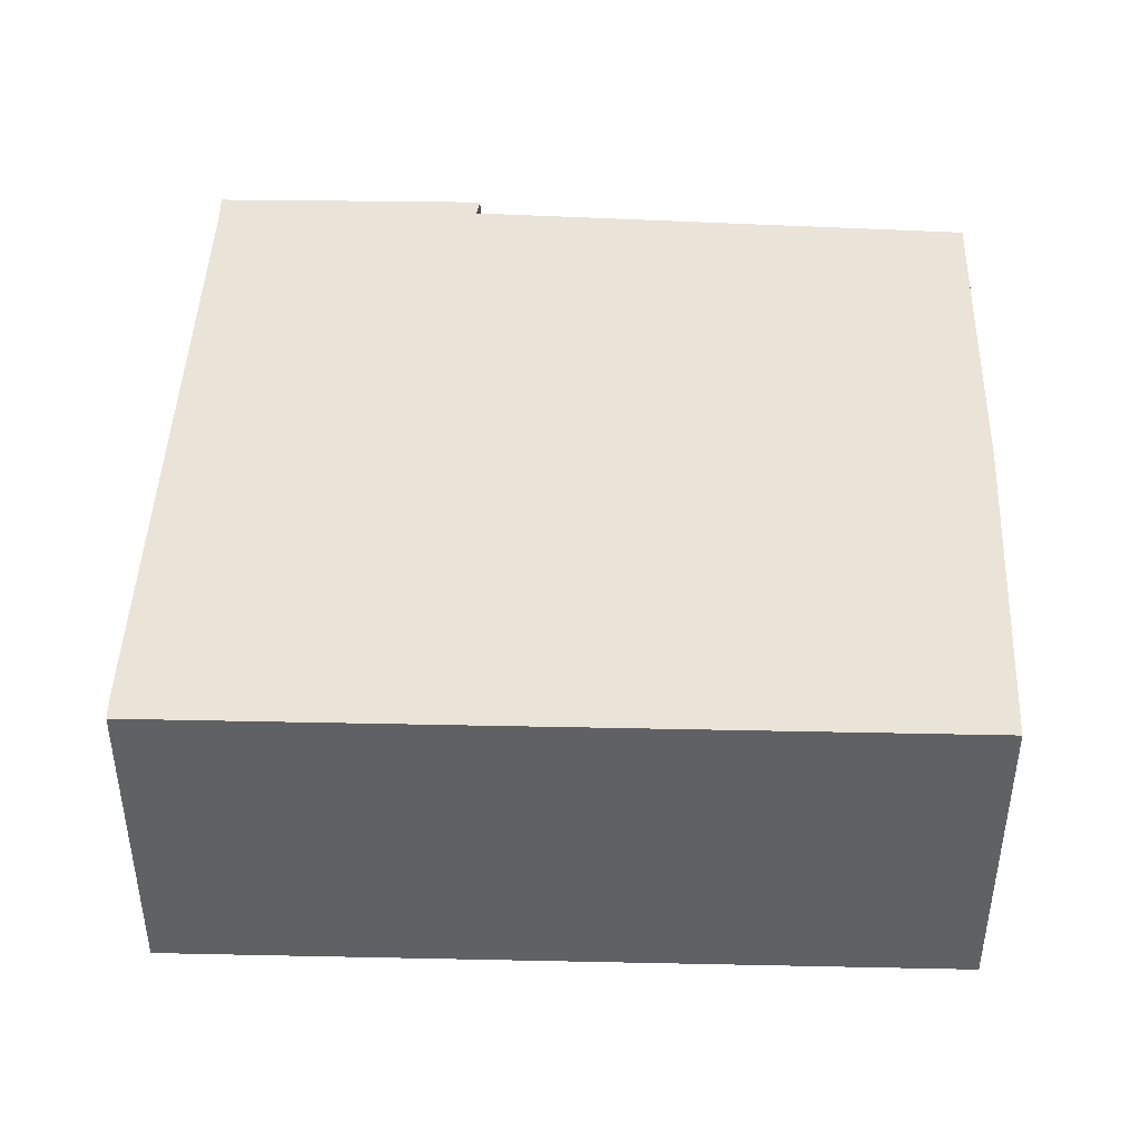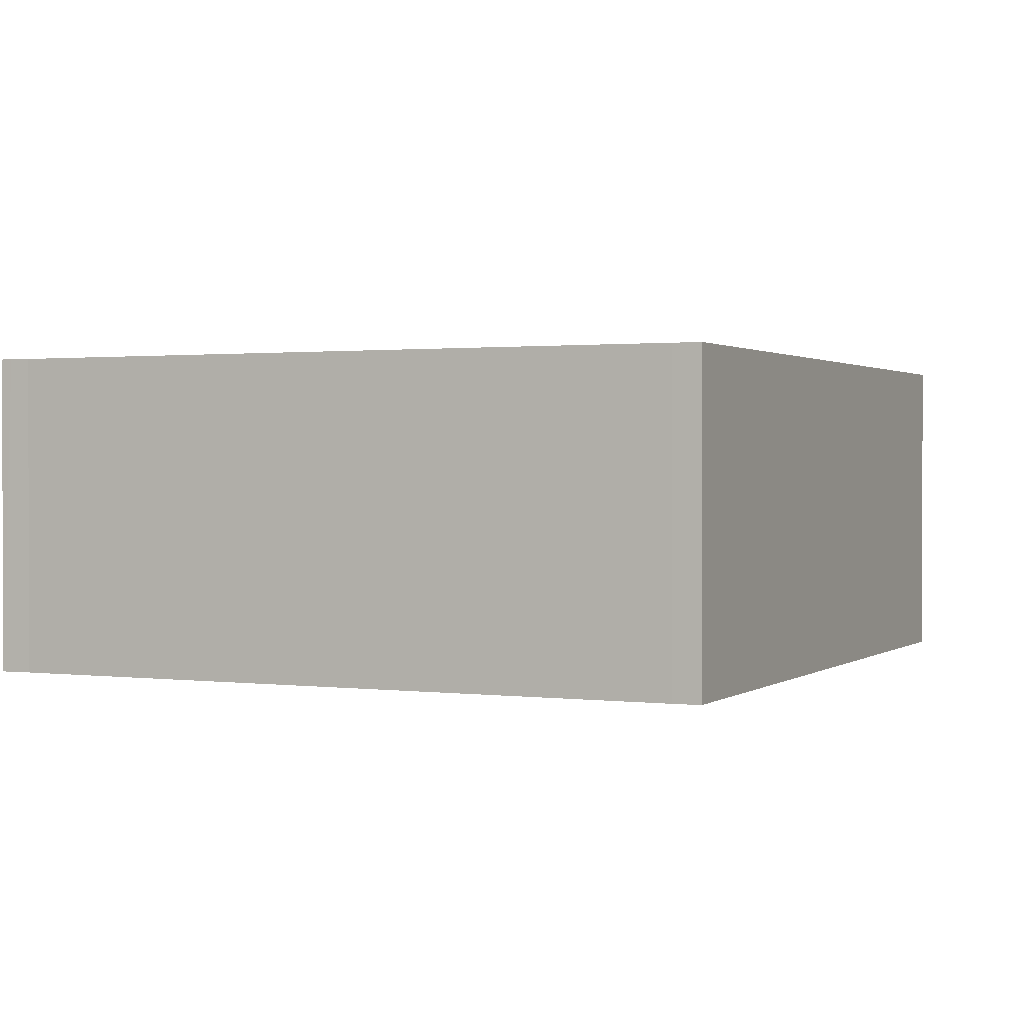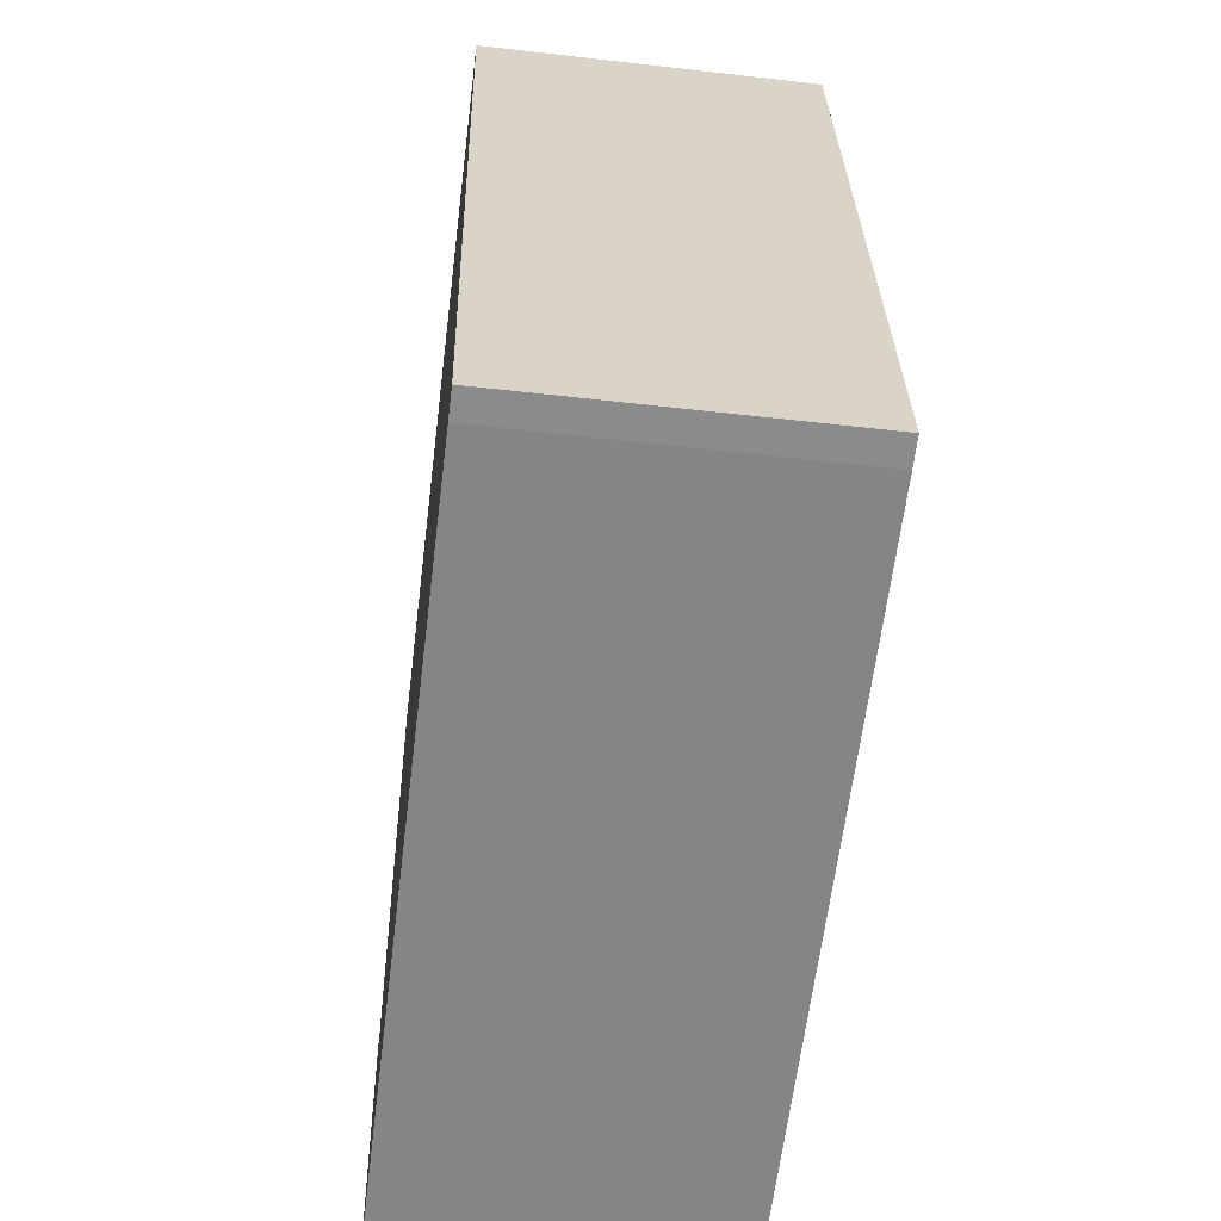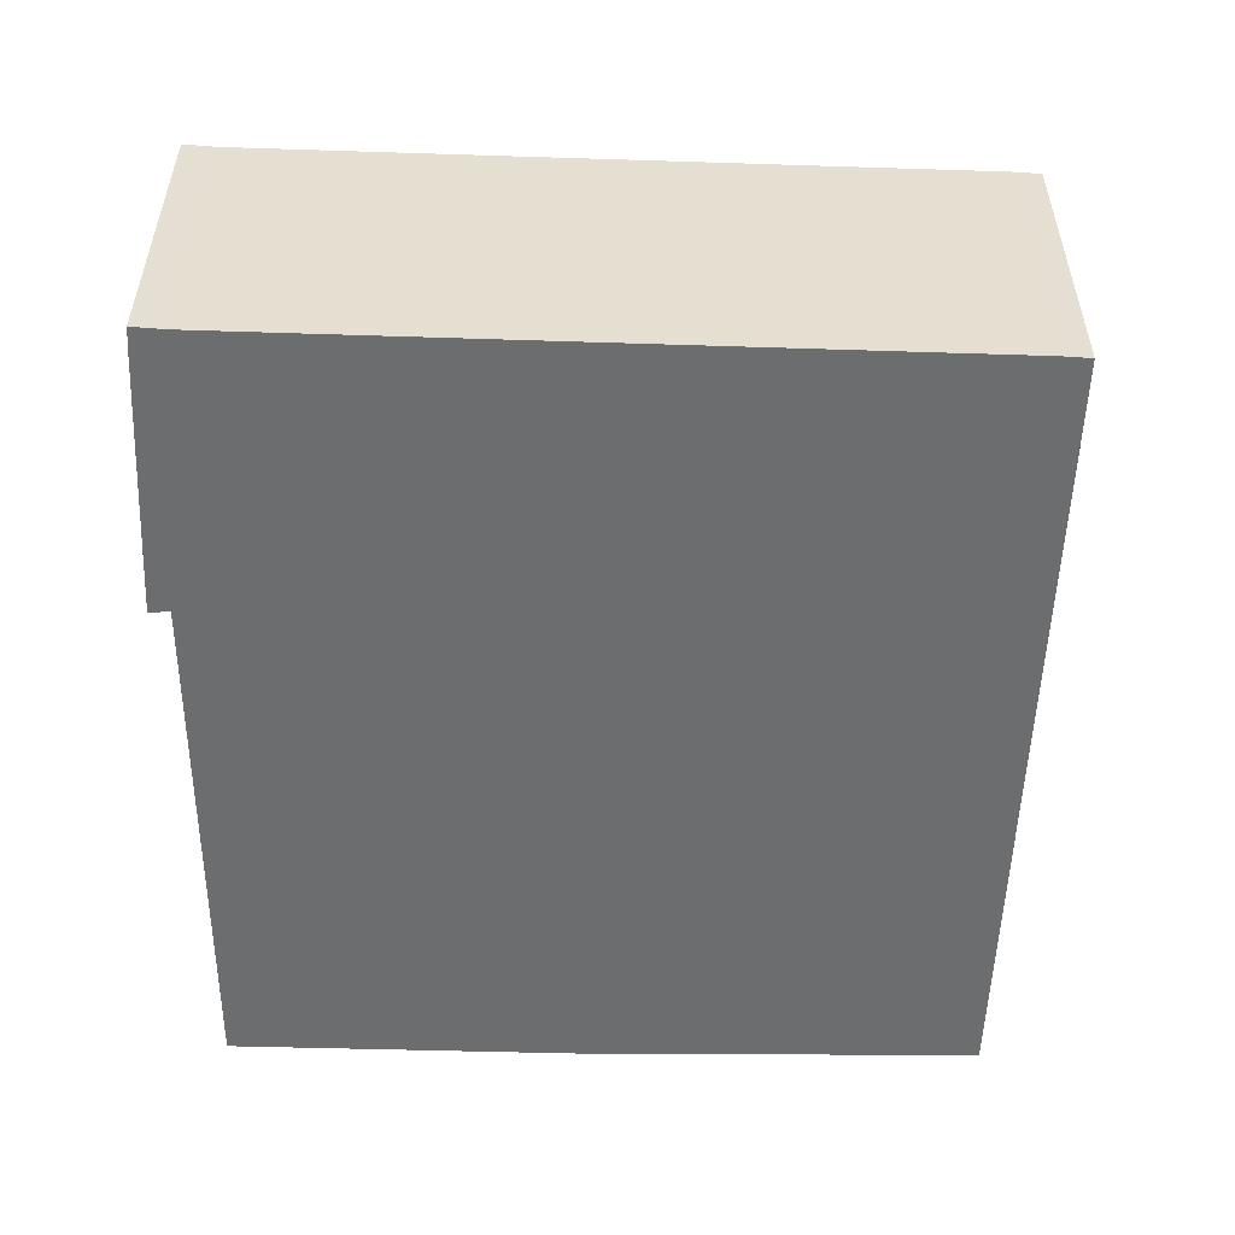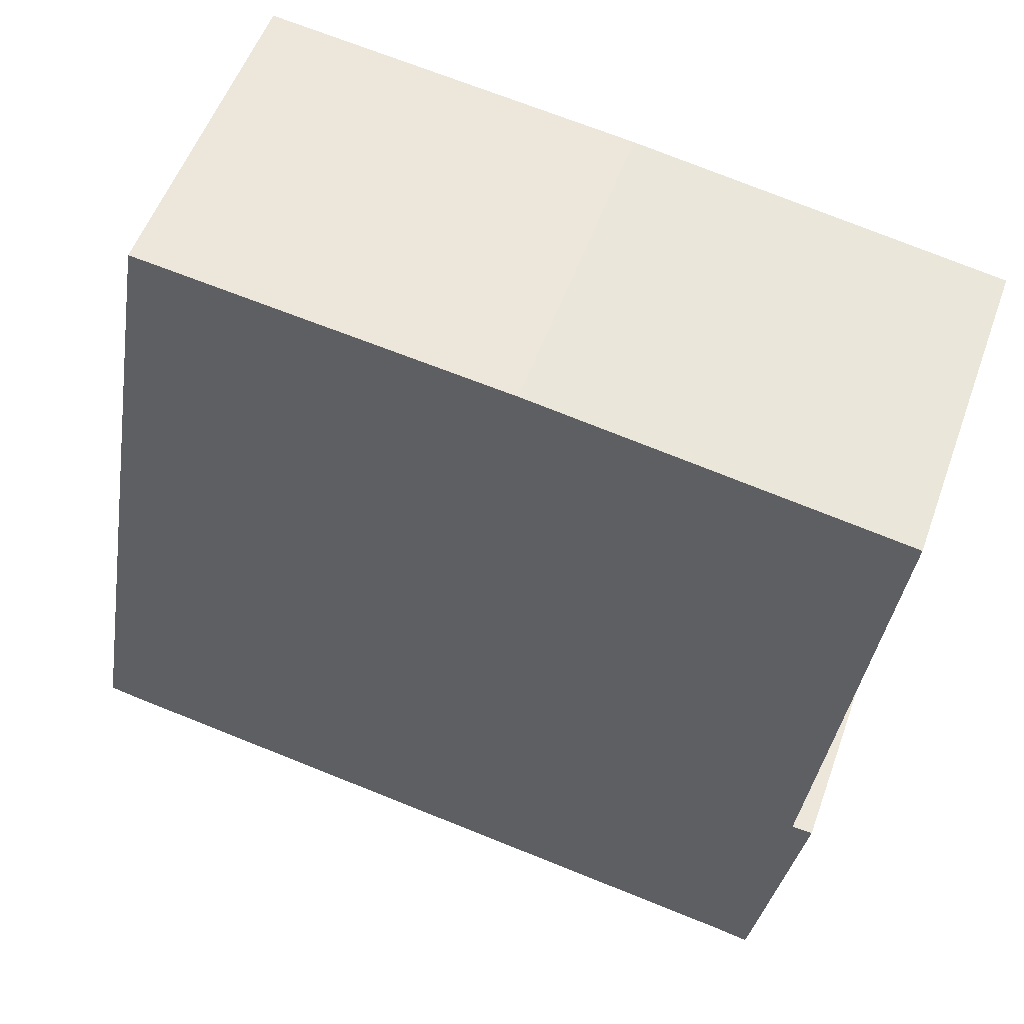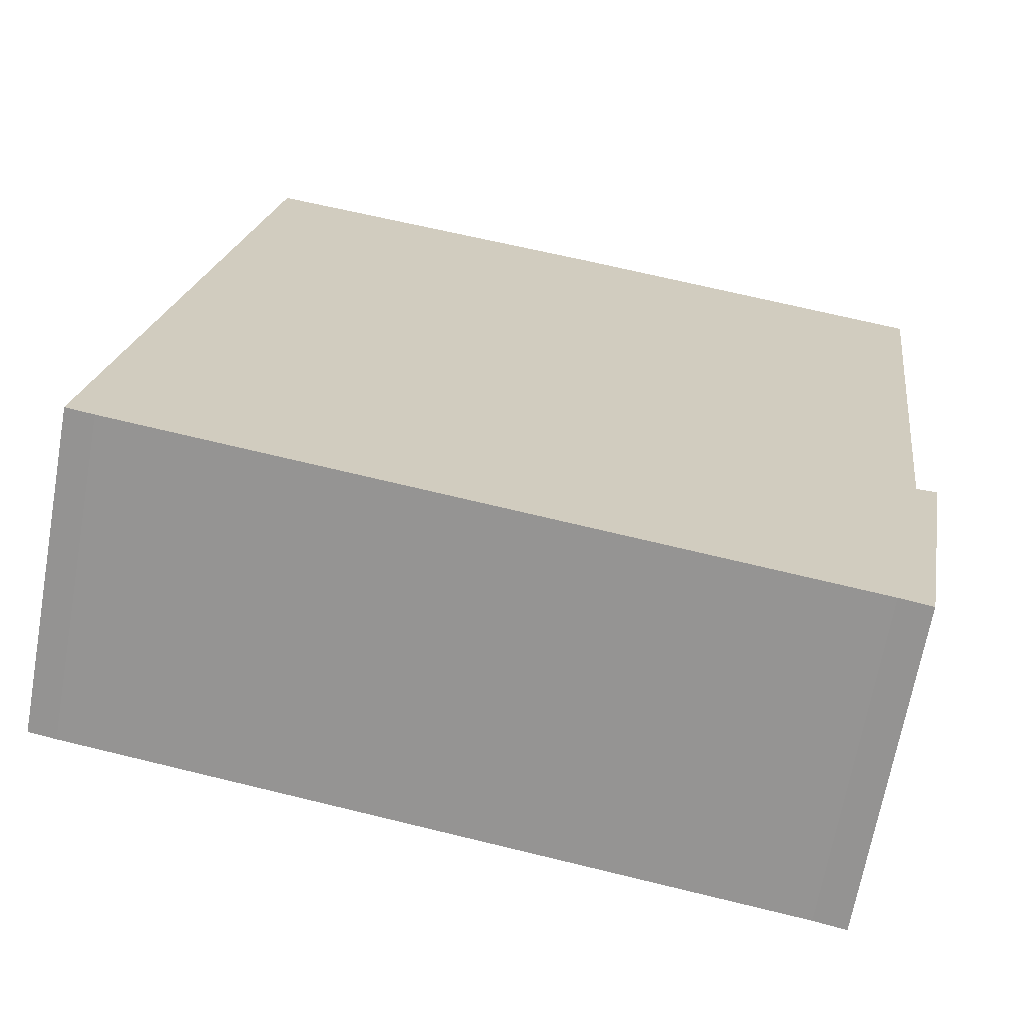
<metadata>
{"format":"obj","ext":"obj","renderer":"f3d","projection":"perspective","resolution":1024,"background":"white","views":[{"elev":43.4,"azim":-79.1,"up":"+Y"},{"elev":1.2,"azim":-145.7,"up":"+Y"},{"elev":-52.5,"azim":-97.1,"up":"+Z"},{"elev":-53.9,"azim":-172.7,"up":"+Y"},{"elev":53.6,"azim":19.5,"up":"+Z"},{"elev":-67.3,"azim":-10.1,"up":"+Z"}]}
</metadata>
<code>
v  0.927 2.333 5.557
v  0.199 2.333 -0.04
v  0 2.333 1.429e-16
v  5.241 2.333 -0.863
v  3.516 2.333 5.216
v  6.125 2.333 4.802
v  5.385 2.333 -0.894
v  5.669 2.333 1.083
v  5.468 2.333 -0.911
v  5.5 2.333 -0.74
v  5.715 2.333 1.082
v  5.817 2.333 1.08
v  5.468 5.578e-17 -0.911
v  5.241 5.284e-17 -0.863
v  5.385 5.474e-17 -0.894
v  0.199 2.449e-18 -0.04
v  0 0 0
v  0.927 -3.403e-16 5.557
v  3.516 -3.194e-16 5.216
v  6.125 -2.94e-16 4.802
v  5.669 -6.631e-17 1.083
v  5.817 -6.613e-17 1.08
v  5.715 -6.625e-17 1.082
v  5.5 4.531e-17 -0.74
g defaultobject
f 1 2 3
f 2 1 4
f 4 1 5
f 4 5 6
f 4 6 7
f 7 6 8
f 7 8 9
f 9 8 10
f 10 11 12
f 11 10 8
f 13 7 9
f 7 13 4
f 4 13 14
f 14 13 15
f 14 2 4
f 2 14 16
f 16 3 2
f 3 16 17
f 17 1 3
f 1 17 18
f 18 5 1
f 5 18 19
f 19 6 5
f 6 19 20
f 21 11 8
f 11 21 12
f 12 21 22
f 22 21 23
f 20 8 6
f 8 20 21
f 10 13 9
f 13 10 12
f 13 12 24
f 24 12 22
f 16 18 17
f 18 16 19
f 19 16 14
f 19 14 20
f 20 14 15
f 20 15 21
f 21 15 13
f 21 13 23
f 23 13 22
f 22 13 24

</code>
